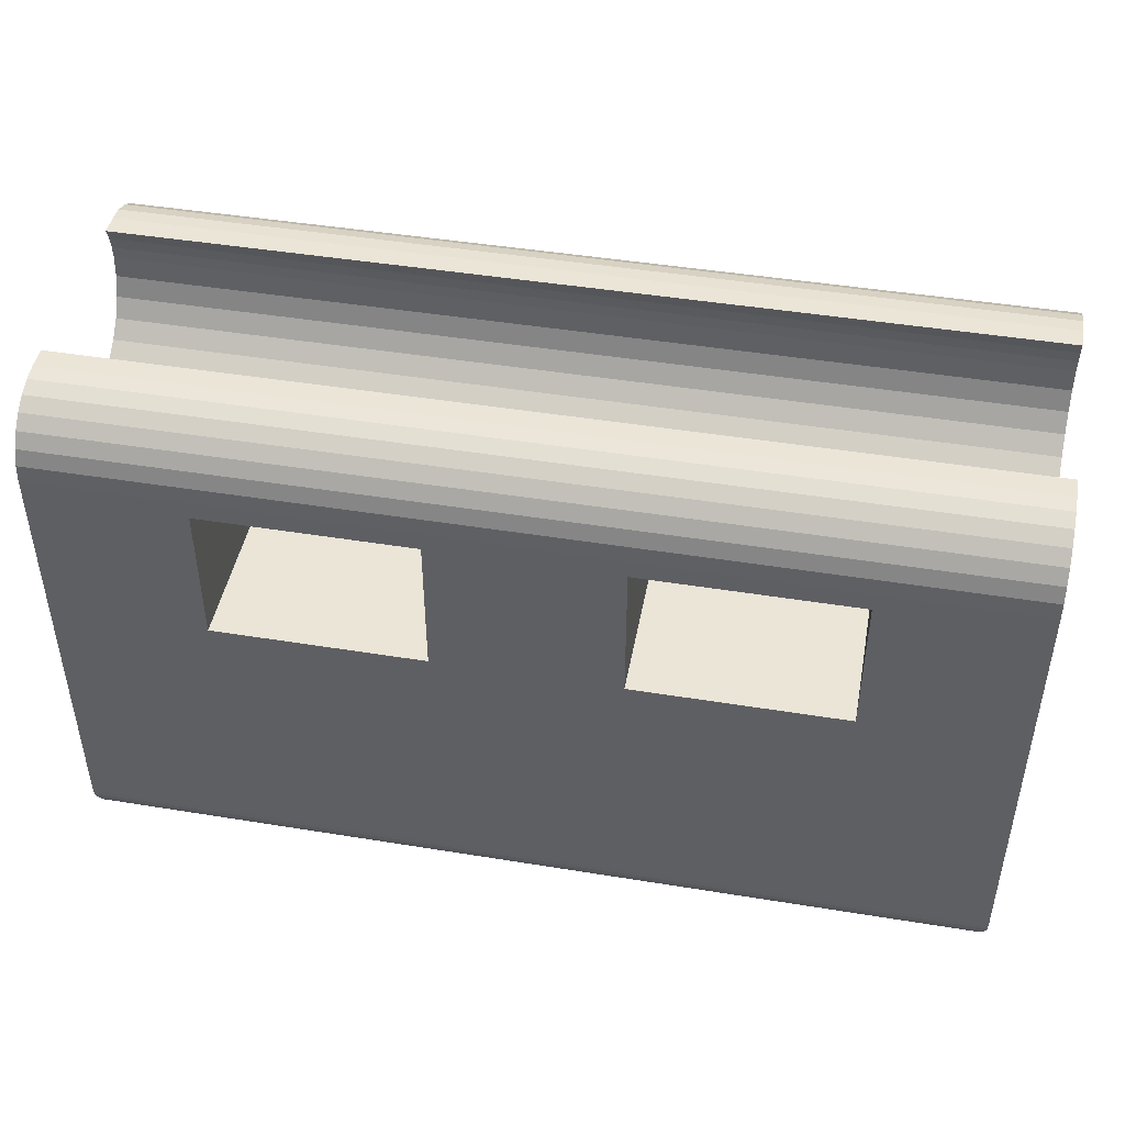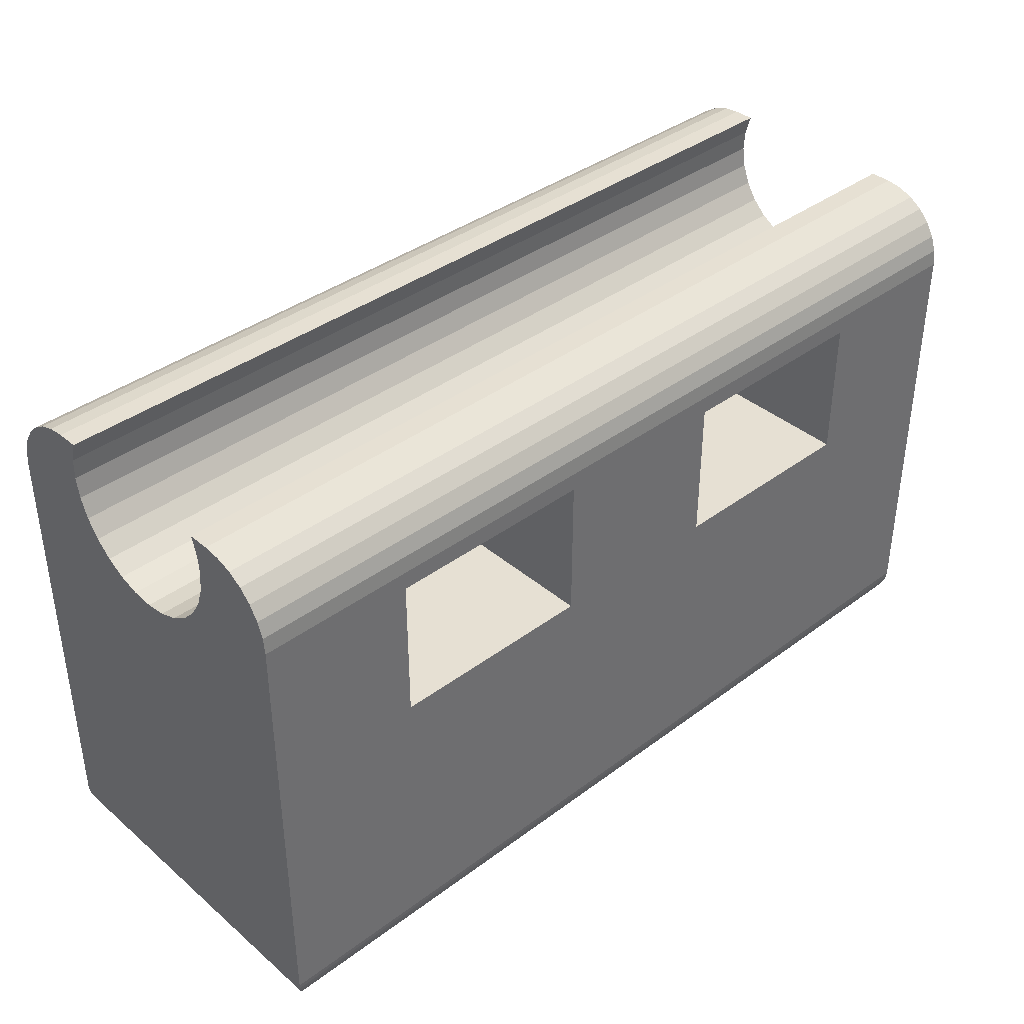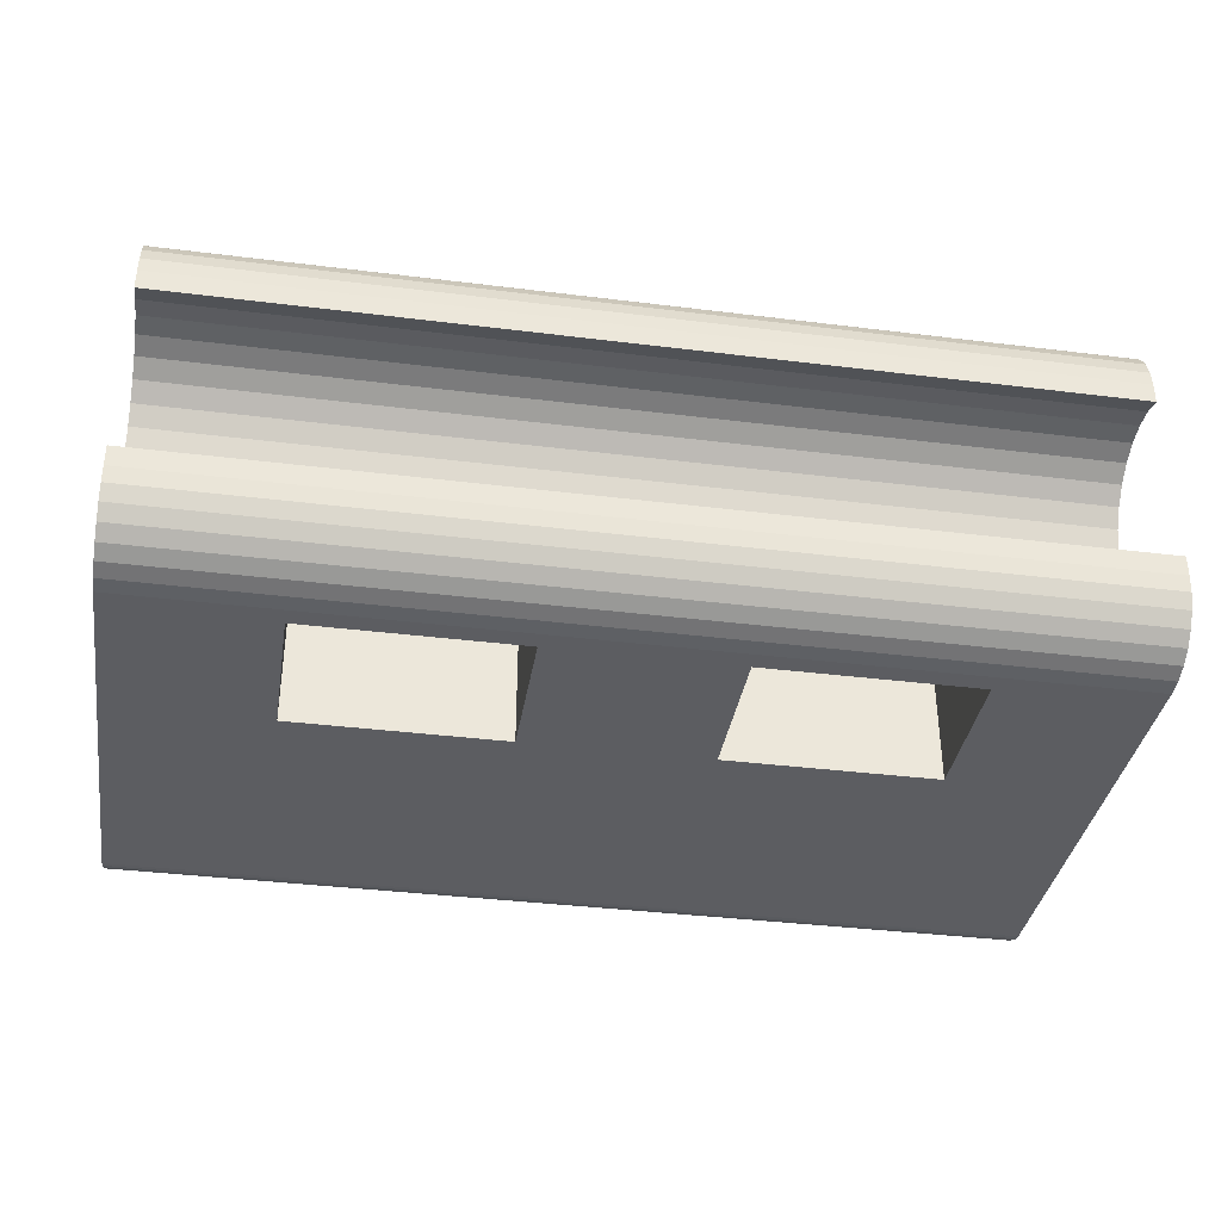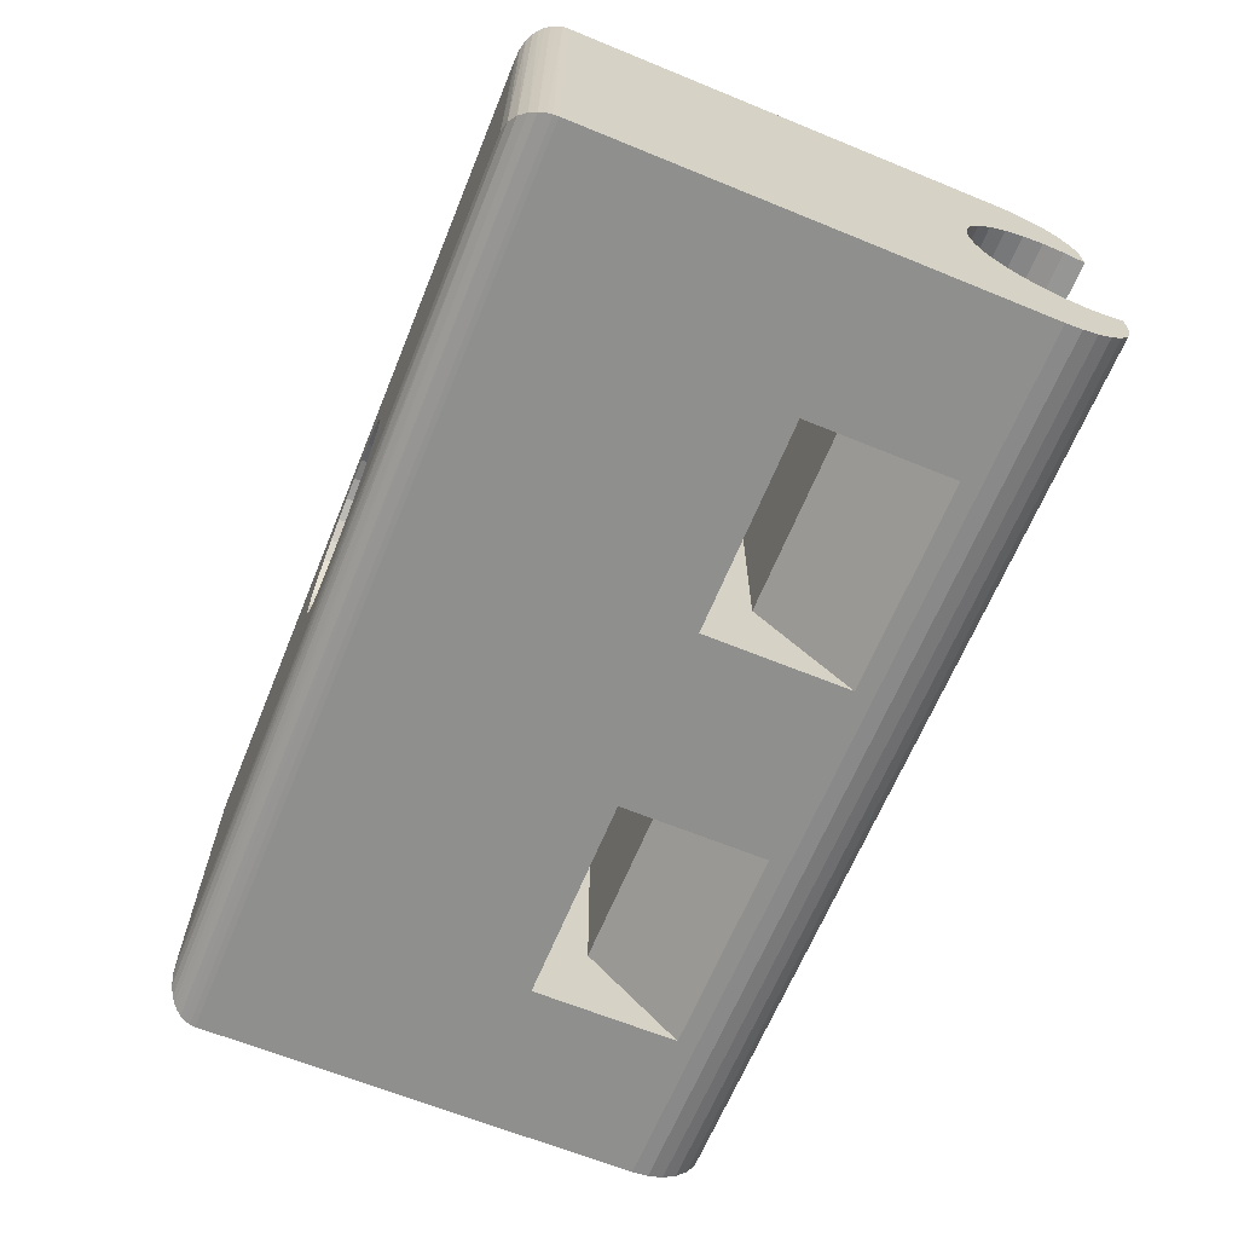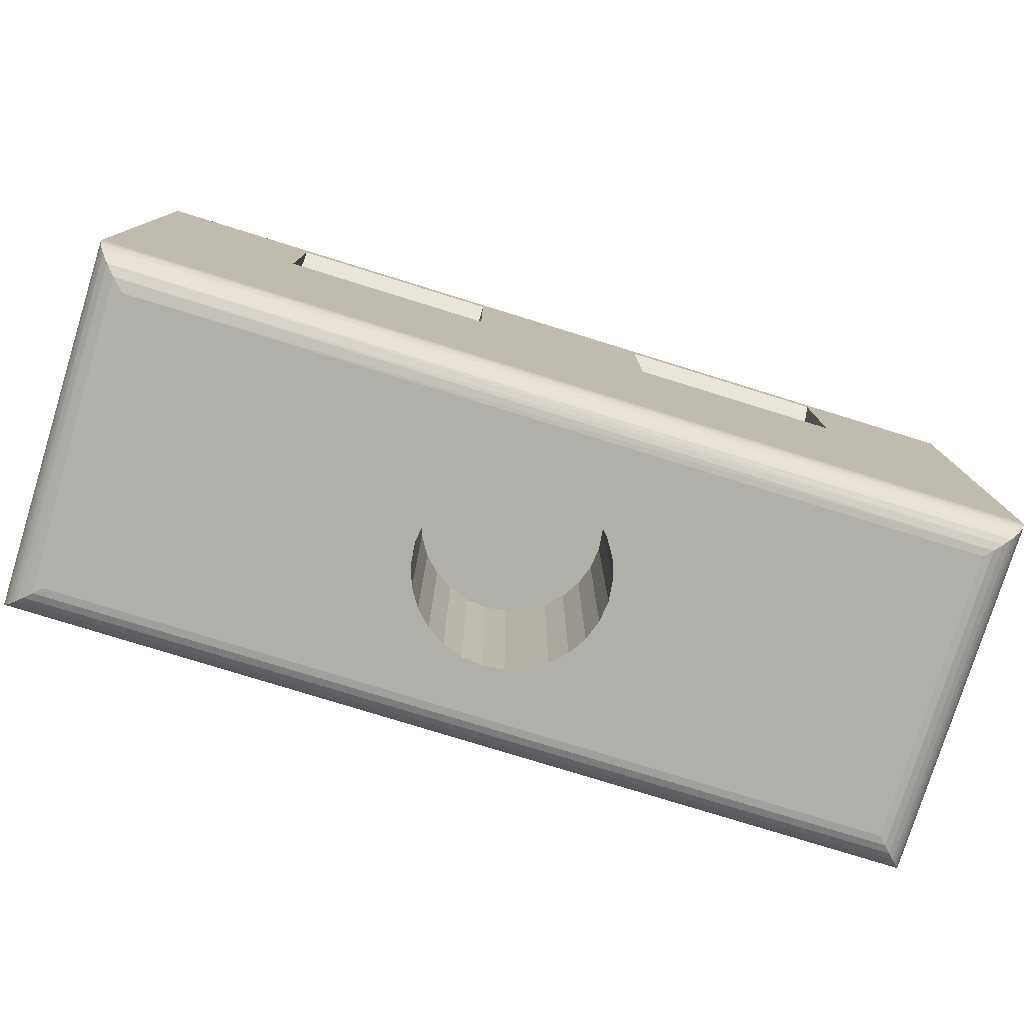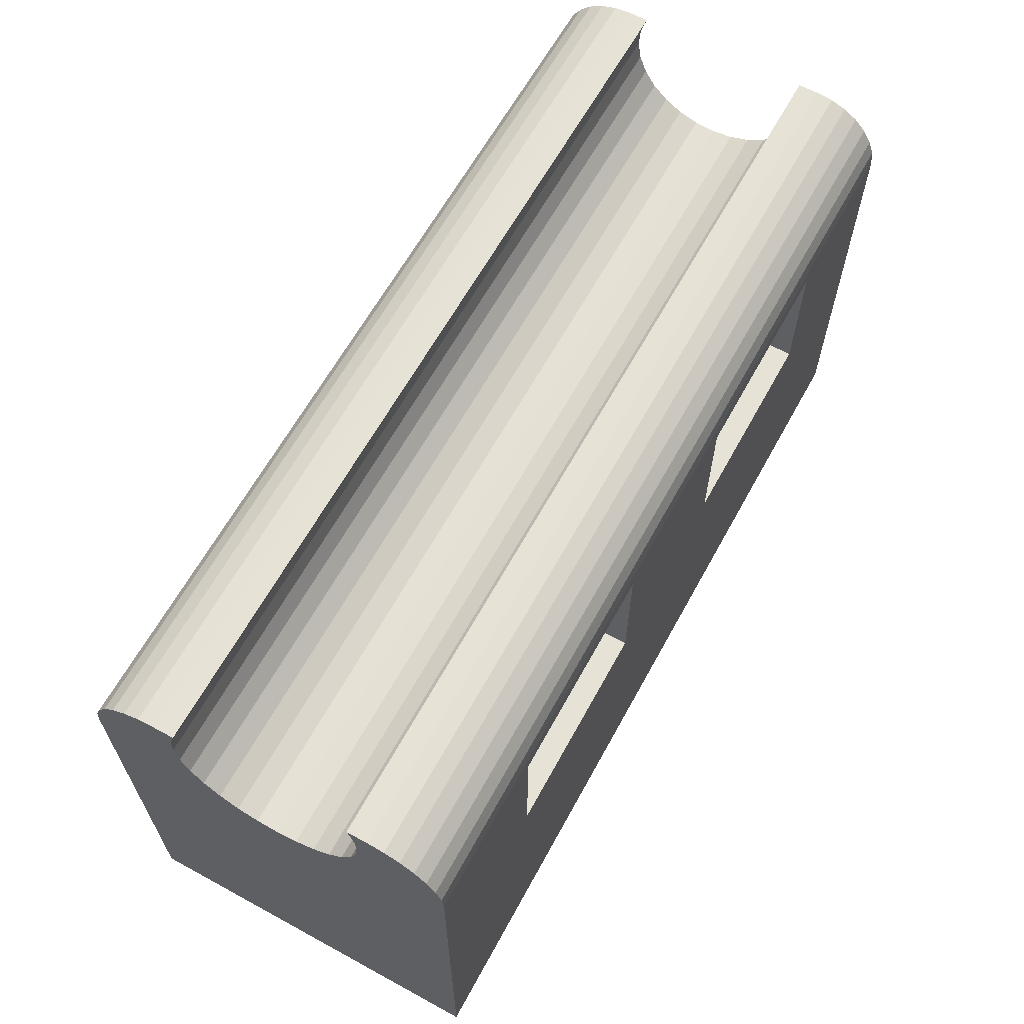
<metadata>
{"format":"obj","ext":"obj","renderer":"f3d","projection":"perspective","resolution":1024,"background":"white","views":[{"elev":45.6,"azim":10.6,"up":"+Y"},{"elev":38.5,"azim":136.8,"up":"+Y"},{"elev":-36.6,"azim":170.8,"up":"+Z"},{"elev":-65.3,"azim":67.7,"up":"+Z"},{"elev":-78.0,"azim":162.8,"up":"+Y"},{"elev":63.6,"azim":118.8,"up":"+Y"}]}
</metadata>
<code>
v 150 165 55
v 150 189 55
v 158.5 180 55
v 158.5 183 55
v 158.5 188 55
v 170 180 55
v 170 183 55
v 180 183 55
v 180 180 55
v 200 165 55
v 170 188 55
v 180 188 55
v 191.5 180 55
v 191.5 188 55
v 200 189 55
v 191.5 183 55
v 150 189.6 70.06
v 150 190.7 74.6
v 150 190.7 70.24
v 150 191.5 74.13
v 150 189.9 74.9
v 150 189 75
v 150 188.5 69.63
v 150 187.6 68.97
v 150 186.8 68.12
v 150 185.9 63.72
v 150 185.8 64.87
v 150 186.3 62.64
v 150 186.9 61.67
v 150 165 75
v 150 186.2 67.12
v 150 185.8 66.02
v 150 193 59
v 150 192.4 59.93
v 150 193 60.15
v 150 192.9 58.11
v 150 191.7 59.79
v 150 191.5 55.87
v 150 191 59.75
v 150 192.1 56.51
v 150 192.6 57.26
v 150 189.9 59.88
v 150 189.9 55.1
v 150 190.7 55.4
v 150 188.8 60.25
v 150 187.8 60.86
v 150 193 69.85
v 150 191.9 70.17
v 150 193 71
v 150 192.9 71.89
v 150 192.6 72.74
v 150 192.1 73.49
v 200 189.9 55.1
v 200 190.7 55.4
v 200 191.5 55.87
v 200 192.1 56.51
v 200 192.6 57.26
v 200 192.9 58.11
v 200 193 59
v 200 164.7 55.02
v 150 164.7 55.02
v 199.9 164.5 55.07
v 150.1 164.4 55.09
v 199.8 164.1 55.21
v 150.2 164.1 55.21
v 150.4 163.8 55.37
v 199.6 163.7 55.45
v 150.6 163.6 55.56
v 199.2 163.4 55.83
v 150.8 163.4 55.79
v 151.1 163.2 56.14
v 198.6 163.1 56.35
v 151.6 163 56.56
v 198 163 57
v 152 163 57
v 200 190.7 74.6
v 200 189.6 70.06
v 200 190.7 70.24
v 200 191.5 74.13
v 200 189.9 74.9
v 200 189 75
v 200 188.5 69.63
v 200 187.6 68.97
v 200 186.8 68.12
v 200 185.9 63.72
v 200 185.8 64.87
v 200 186.3 62.64
v 200 186.9 61.67
v 200 165 75
v 200 186.2 67.12
v 200 185.8 66.02
v 200 192.4 59.93
v 200 193 60.15
v 200 191.7 59.79
v 200 191 59.75
v 200 189.9 59.88
v 200 188.8 60.25
v 200 187.8 60.86
v 200 191.9 70.17
v 200 193 69.85
v 200 193 71
v 200 192.9 71.89
v 200 192.6 72.74
v 200 192.1 73.49
v 191.5 183 60
v 191.5 183 70
v 191.5 180 75
v 191.5 183 75
v 191.5 188 75
v 180 183 60
v 180 180 75
v 180 183 70
v 180 188 75
v 180 183 75
v 158.5 183 60
v 158.5 183 70
v 158.5 180 75
v 158.5 183 75
v 158.5 188 75
v 170 183 60
v 170 180 75
v 170 183 70
v 170 183 75
v 170 188 75
v 150 164.7 74.98
v 150.1 164.4 74.91
v 150.2 164.1 74.79
v 150.4 163.8 74.63
v 150.6 163.6 74.44
v 150.8 163.4 74.21
v 151.1 163.2 73.86
v 151.6 163 73.44
v 152 163 73
v 171.7 163 60.9
v 170.9 163 61.73
v 170.3 163 62.72
v 172.7 163 60.27
v 169.9 163 63.83
v 173.8 163 59.88
v 169.8 163 65
v 169.9 163 66.17
v 170.3 163 67.28
v 170.9 163 68.27
v 171.7 163 69.1
v 172.7 163 69.73
v 173.8 163 70.12
v 175 163 59.75
v 176.2 163 59.88
v 177.3 163 60.27
v 178.3 163 60.9
v 179.1 163 61.73
v 179.7 163 62.72
v 180.1 163 63.83
v 180.2 163 65
v 198 163 73
v 180.1 163 66.17
v 179.7 163 67.28
v 179.1 163 68.27
v 178.3 163 69.1
v 177.3 163 69.73
v 176.2 163 70.12
v 175 163 70.25
v 198.4 163 73.44
v 198.9 163.2 73.86
v 199.2 163.4 74.21
v 199.4 163.6 74.44
v 199.6 163.8 74.63
v 199.8 164.1 74.79
v 199.9 164.4 74.91
v 200 164.7 74.98
v 172.7 175 60.27
v 173.8 175 59.88
v 175 175 59.75
v 180.2 175 65
v 180.1 175 66.17
v 176.2 175 59.88
v 177.3 175 60.27
v 179.7 175 67.28
v 178.3 175 60.9
v 179.1 175 68.27
v 178.3 175 69.1
v 179.1 175 61.73
v 179.7 175 62.72
v 177.3 175 69.73
v 176.2 175 70.12
v 180.1 175 63.83
v 175 175 70.25
v 173.8 175 70.12
v 172.7 175 69.73
v 171.7 175 69.1
v 170.9 175 68.27
v 170.3 175 67.28
v 169.9 175 66.17
v 169.8 175 65
v 169.9 175 63.83
v 170.3 175 62.72
v 170.9 175 61.73
v 171.7 175 60.9
v 170.3 175 62.72
v 170.9 175 61.73
v 171.7 175 60.9
v 169.9 175 66.17
v 169.9 175 63.83
v 178.3 175 60.9
v 173.8 175 59.88
v 176.2 175 59.88
v 177.3 175 60.27
v 171.7 175 69.1
v 170.9 175 68.27
v 170.3 175 67.28
v 172.7 175 60.27
v 179.7 175 62.72
v 179.1 175 61.73
v 173.8 175 70.12
v 172.7 175 69.73
v 180.1 175 63.83
v 180.1 175 66.17
v 179.1 175 68.27
v 179.7 175 67.28
v 177.3 175 69.73
v 176.2 175 70.12
v 178.3 175 69.1
f 1 2 3
f 2 4 3
f 2 5 4
f 3 6 1
f 7 8 6
f 6 8 9
f 9 10 6
f 6 10 1
f 11 12 7
f 7 12 8
f 9 13 10
f 14 15 16
f 16 15 13
f 13 15 10
f 2 15 5
f 5 15 11
f 11 15 12
f 12 15 14
f 17 18 19
f 19 18 20
f 17 21 18
f 17 22 21
f 23 22 17
f 24 22 23
f 25 22 24
f 26 1 27
f 28 1 26
f 29 1 28
f 2 1 29
f 25 30 22
f 31 30 25
f 32 30 31
f 27 30 32
f 1 30 27
f 33 34 35
f 36 37 33
f 33 37 34
f 38 39 40
f 40 39 41
f 41 39 36
f 36 39 37
f 2 42 43
f 43 42 44
f 44 42 38
f 38 42 39
f 2 45 42
f 2 46 45
f 2 29 46
f 47 48 49
f 48 50 49
f 48 19 50
f 19 51 50
f 19 52 51
f 19 20 52
f 15 2 43
f 53 43 44
f 53 15 43
f 54 44 38
f 54 53 44
f 55 38 40
f 55 54 38
f 56 55 40
f 57 40 41
f 57 41 36
f 57 56 40
f 58 57 36
f 59 36 33
f 59 58 36
f 1 60 61
f 10 60 1
f 61 62 63
f 60 62 61
f 63 64 65
f 65 64 66
f 62 64 63
f 66 67 68
f 64 67 66
f 68 69 70
f 70 69 71
f 67 69 68
f 71 72 73
f 69 72 71
f 73 74 75
f 72 74 73
f 76 77 78
f 76 78 79
f 80 77 76
f 81 77 80
f 81 82 77
f 81 83 82
f 81 84 83
f 10 85 86
f 10 87 85
f 10 88 87
f 10 15 88
f 89 84 81
f 89 90 84
f 89 91 90
f 89 86 91
f 89 10 86
f 92 59 93
f 94 58 59
f 94 59 92
f 95 55 56
f 95 56 57
f 95 57 58
f 95 58 94
f 96 15 53
f 96 53 54
f 96 54 55
f 96 55 95
f 97 15 96
f 98 15 97
f 88 15 98
f 99 100 101
f 102 99 101
f 78 99 102
f 103 78 102
f 104 78 103
f 79 78 104
f 16 105 14
f 13 105 16
f 13 106 105
f 13 107 106
f 107 108 106
f 108 109 106
f 105 110 14
f 14 110 12
f 111 107 9
f 9 107 13
f 12 110 8
f 8 110 9
f 110 112 9
f 113 114 112
f 114 111 112
f 112 111 9
f 115 4 5
f 115 3 4
f 116 3 115
f 117 3 116
f 118 117 116
f 119 118 116
f 5 120 115
f 5 11 120
f 117 121 6
f 117 6 3
f 120 11 7
f 120 7 6
f 122 120 6
f 123 124 122
f 121 123 122
f 121 122 6
f 22 30 117
f 118 22 117
f 119 22 118
f 121 117 30
f 114 123 121
f 114 121 111
f 89 111 121
f 89 121 30
f 113 124 123
f 113 123 114
f 107 111 89
f 81 109 108
f 81 108 107
f 81 107 89
f 81 22 119
f 81 119 124
f 81 124 113
f 81 113 109
f 22 80 21
f 81 80 22
f 21 76 18
f 18 76 20
f 80 76 21
f 20 79 52
f 76 79 20
f 79 104 52
f 52 103 51
f 51 103 50
f 104 103 52
f 103 102 50
f 50 101 49
f 102 101 50
f 125 1 61
f 125 30 1
f 126 61 63
f 126 125 61
f 127 63 65
f 127 126 63
f 128 65 66
f 128 127 65
f 129 66 68
f 129 128 66
f 130 68 70
f 130 129 68
f 131 70 71
f 131 130 70
f 132 71 73
f 132 73 75
f 132 131 71
f 133 132 75
f 100 47 49
f 101 100 49
f 47 100 48
f 48 99 19
f 100 99 48
f 99 78 19
f 19 77 17
f 17 77 23
f 78 77 19
f 77 82 23
f 23 83 24
f 24 83 25
f 82 83 23
f 83 84 25
f 25 90 31
f 84 90 25
f 31 91 32
f 90 91 31
f 32 86 27
f 91 86 32
f 27 85 26
f 86 85 27
f 26 87 28
f 85 87 26
f 28 88 29
f 87 88 28
f 29 98 46
f 46 98 45
f 88 98 29
f 45 97 42
f 98 97 45
f 97 96 42
f 96 95 42
f 42 95 39
f 95 94 39
f 39 94 37
f 94 92 37
f 37 92 34
f 92 93 34
f 34 93 35
f 93 59 33
f 93 33 35
f 75 134 135
f 135 136 75
f 75 137 134
f 136 138 75
f 75 139 137
f 75 140 133
f 138 140 75
f 140 141 133
f 141 142 133
f 142 143 133
f 143 144 133
f 144 145 133
f 145 146 133
f 147 74 148
f 148 74 149
f 149 74 150
f 150 74 151
f 151 74 152
f 152 74 153
f 153 74 154
f 154 155 156
f 156 155 157
f 157 155 158
f 158 155 159
f 159 155 160
f 160 155 161
f 161 155 162
f 74 155 154
f 155 133 162
f 162 133 146
f 75 74 147
f 75 147 139
f 163 74 72
f 163 155 74
f 164 72 69
f 164 163 72
f 165 164 69
f 166 69 67
f 166 165 69
f 167 67 64
f 167 166 67
f 168 167 64
f 169 64 62
f 169 168 64
f 170 62 60
f 170 169 62
f 89 60 10
f 89 170 60
f 106 110 105
f 106 112 110
f 113 106 109
f 112 106 113
f 120 116 115
f 122 116 120
f 116 124 119
f 116 122 124
f 170 30 125
f 170 89 30
f 169 125 126
f 169 170 125
f 168 126 127
f 168 169 126
f 167 127 128
f 167 168 127
f 166 128 129
f 166 129 130
f 166 167 128
f 165 130 131
f 165 166 130
f 164 131 132
f 164 165 131
f 163 132 133
f 163 164 132
f 155 163 133
f 137 139 171
f 171 139 172
f 139 147 172
f 172 147 173
f 174 156 175
f 173 148 176
f 147 148 173
f 154 156 174
f 176 149 177
f 175 157 178
f 156 157 175
f 148 149 176
f 177 150 179
f 178 158 180
f 180 158 181
f 149 150 177
f 157 158 178
f 179 151 182
f 150 151 179
f 158 159 181
f 182 152 183
f 181 160 184
f 184 160 185
f 159 160 181
f 151 152 182
f 183 153 186
f 186 153 174
f 185 161 187
f 160 161 185
f 152 153 183
f 153 154 174
f 187 162 188
f 161 162 187
f 188 146 189
f 162 146 188
f 189 145 190
f 146 145 189
f 145 144 190
f 144 143 190
f 190 143 191
f 191 143 192
f 143 142 192
f 192 142 193
f 142 141 193
f 141 140 193
f 193 140 194
f 194 140 195
f 140 138 195
f 138 136 195
f 195 136 196
f 136 135 196
f 196 135 197
f 135 134 197
f 197 134 198
f 134 137 198
f 198 137 171
f 199 200 201
f 202 194 203
f 202 203 199
f 202 199 201
f 204 205 173
f 204 173 206
f 204 206 207
f 208 209 210
f 208 210 202
f 208 201 211
f 208 211 205
f 208 202 201
f 208 205 204
f 212 204 213
f 187 214 215
f 187 215 208
f 174 212 216
f 217 208 204
f 217 204 212
f 217 212 174
f 218 217 219
f 218 220 221
f 218 221 187
f 218 187 208
f 218 208 217
f 222 220 218

</code>
